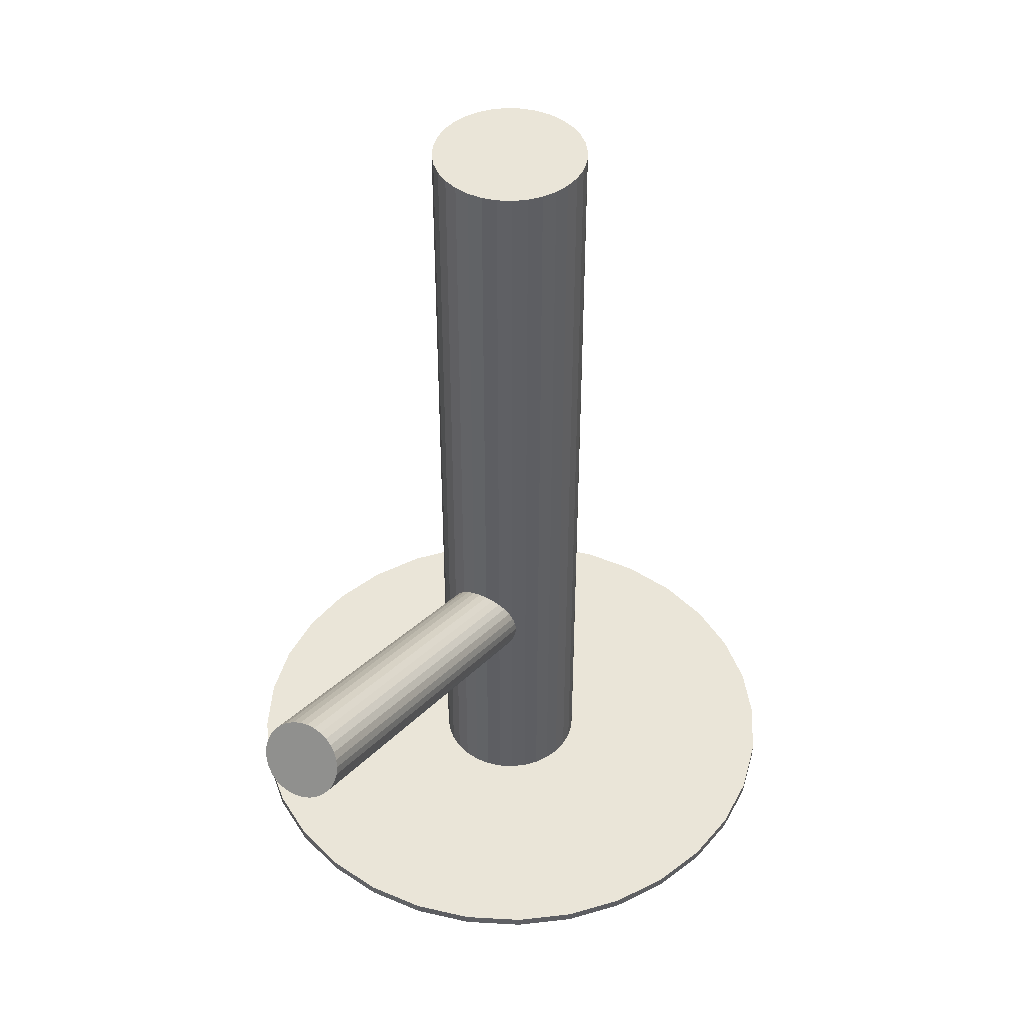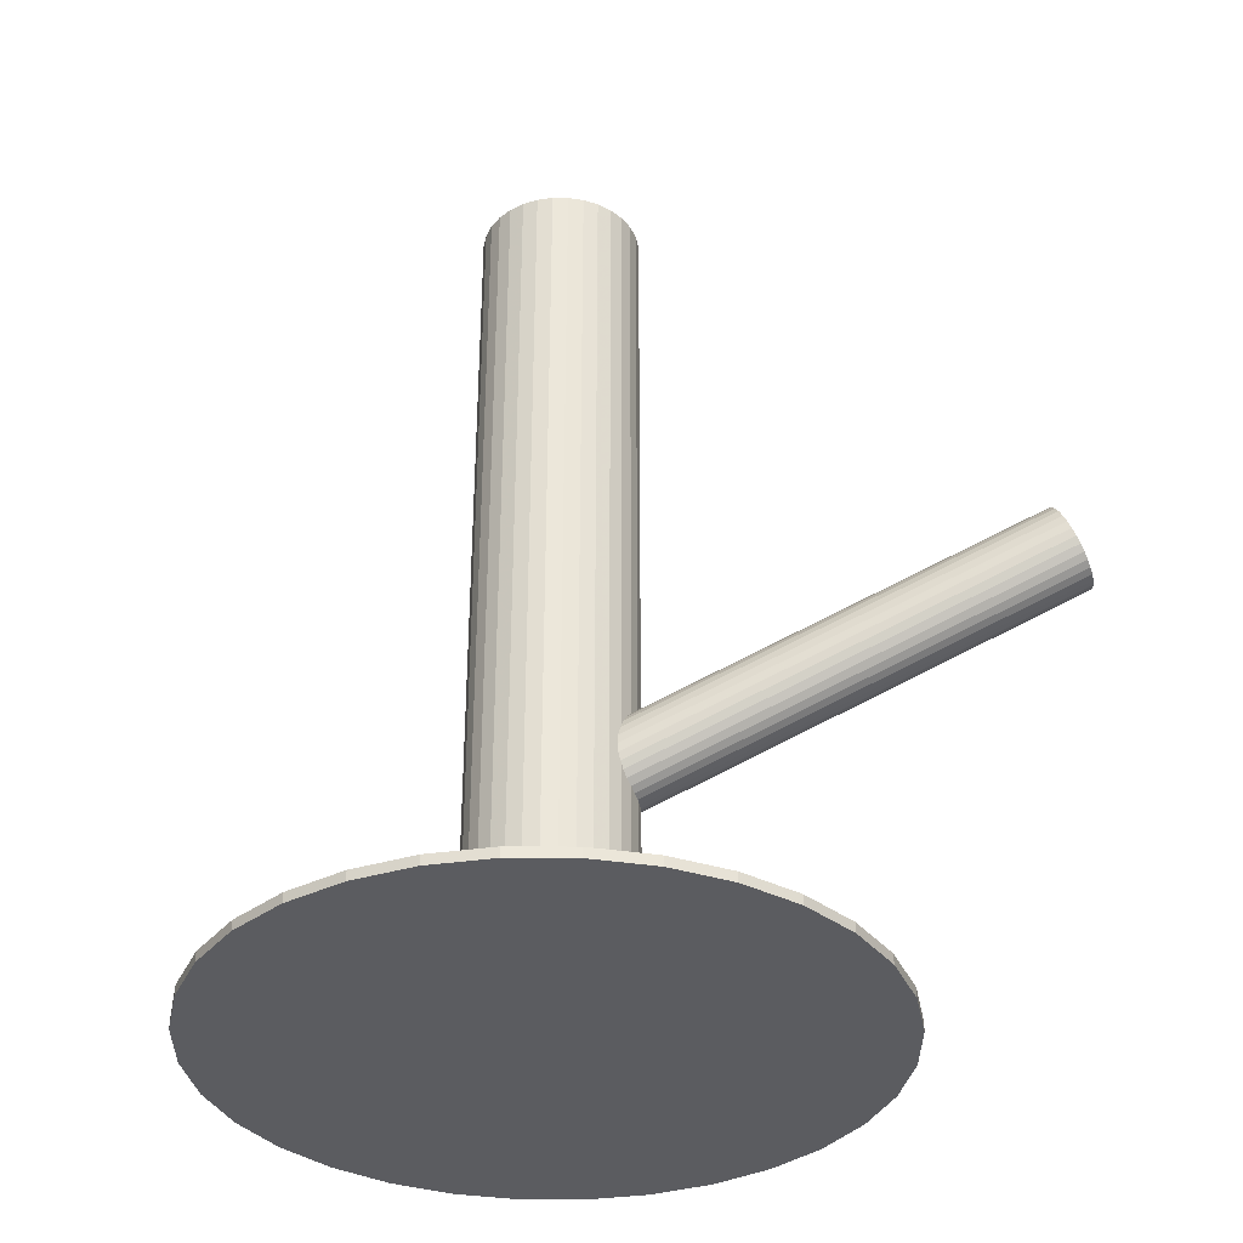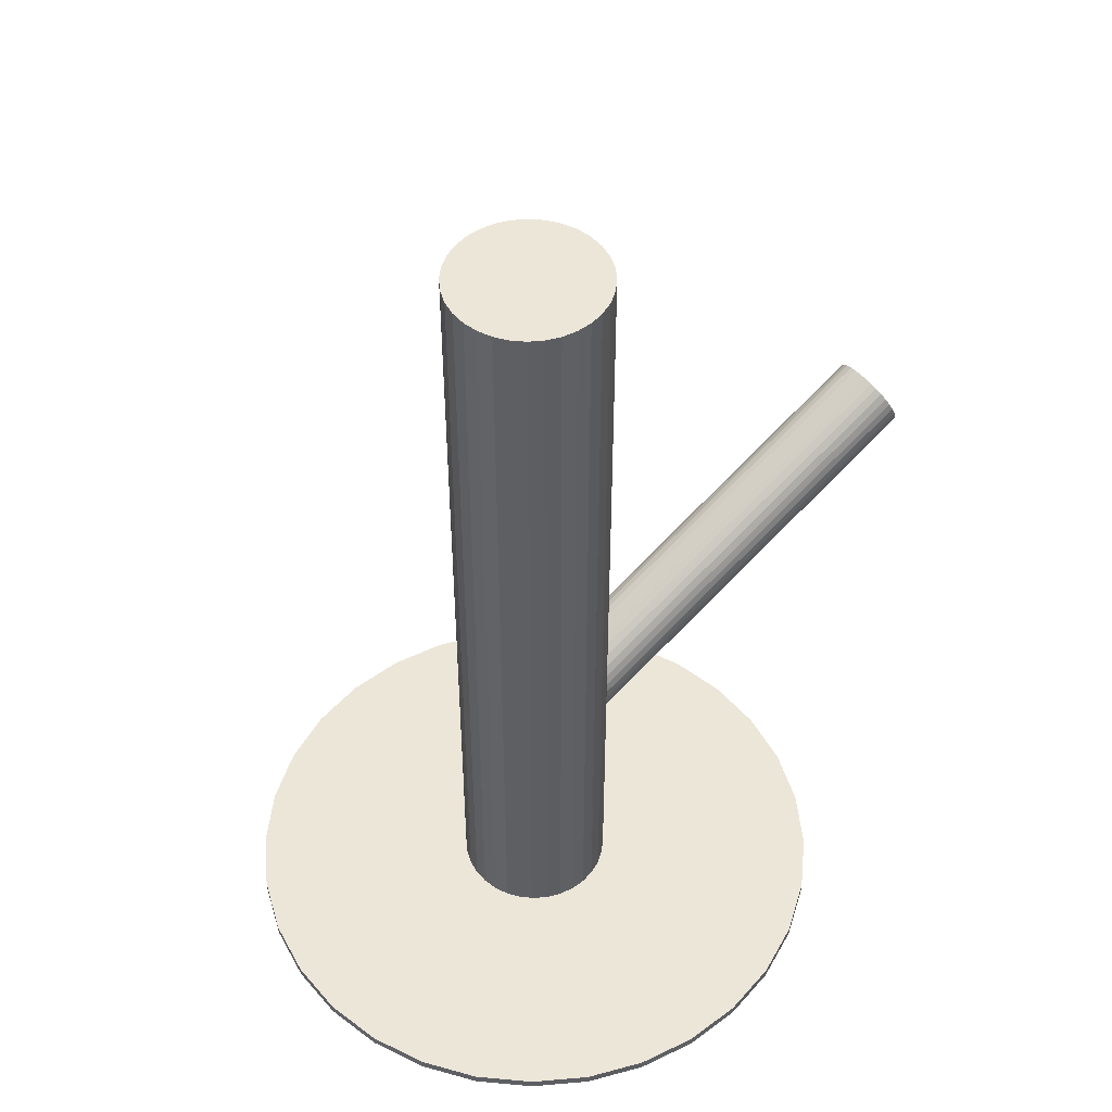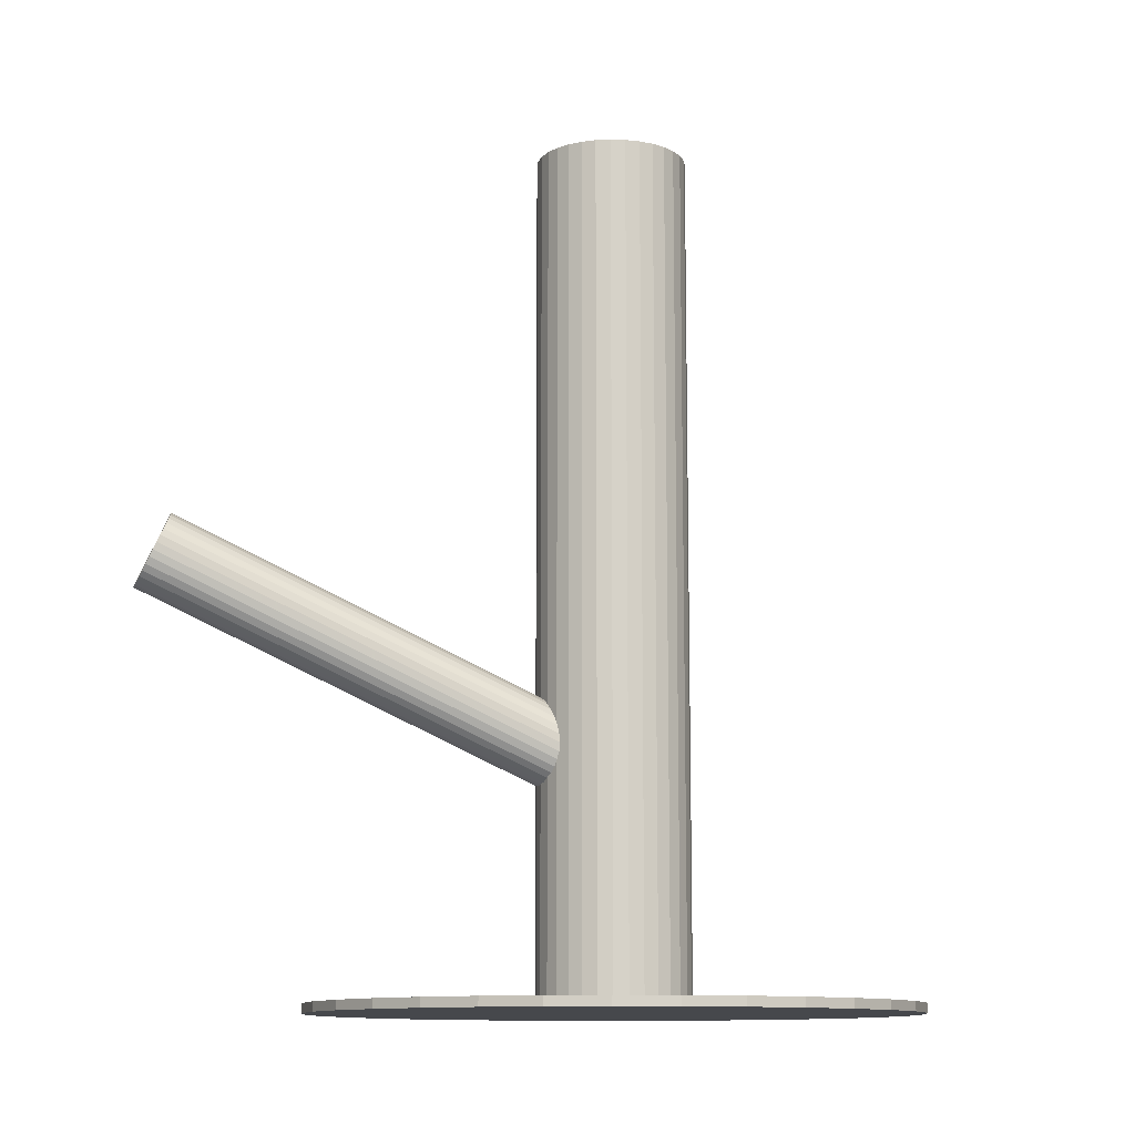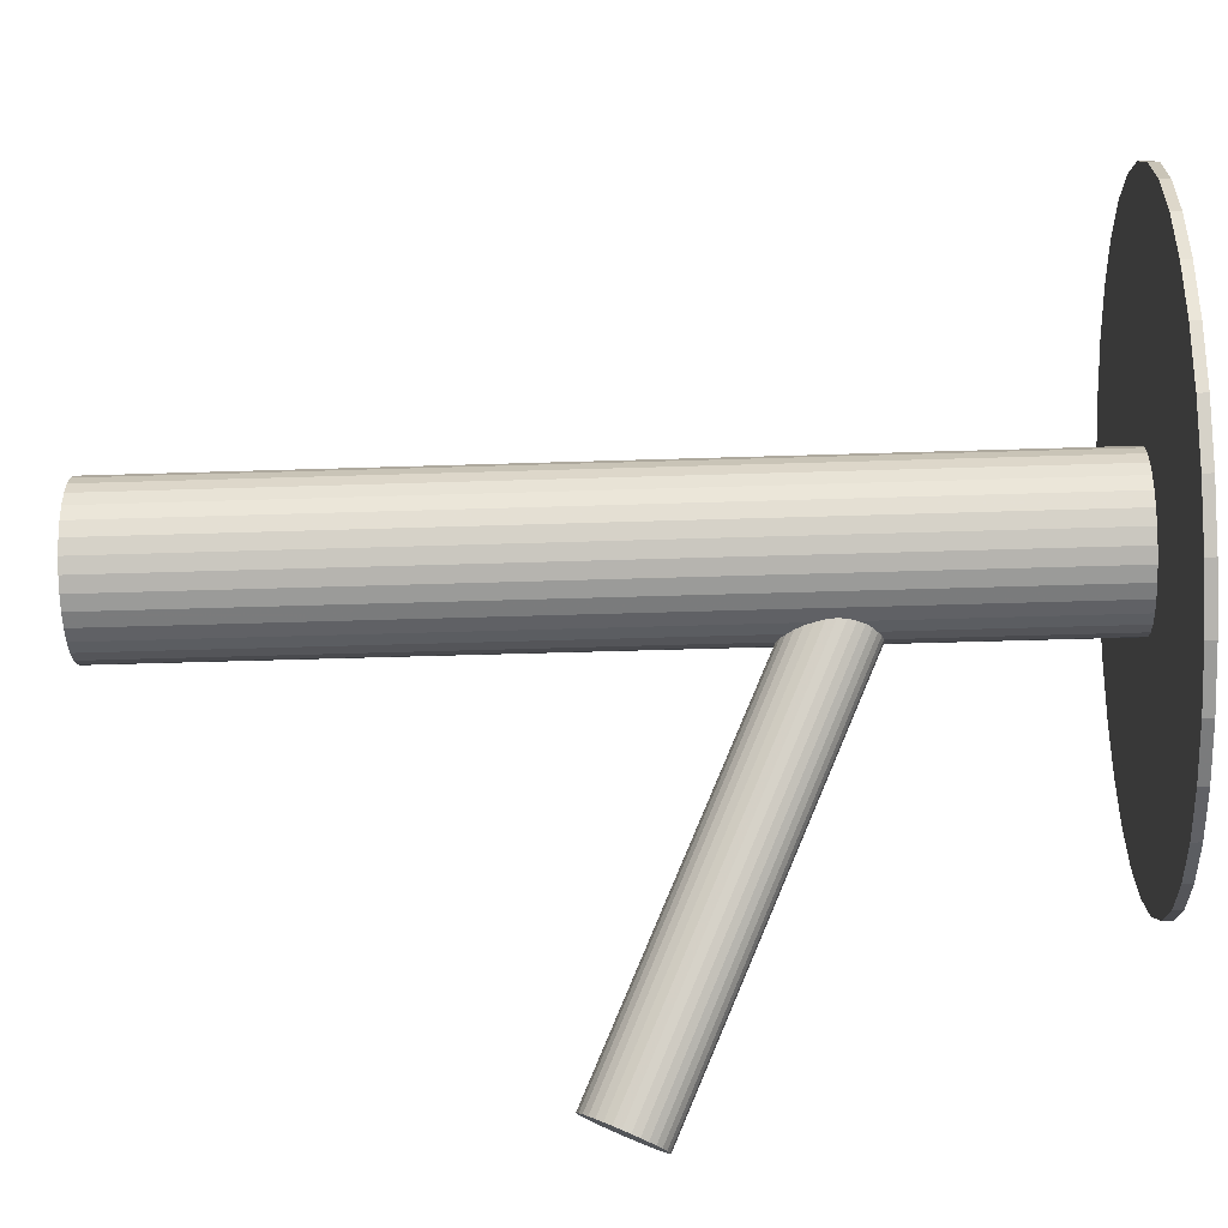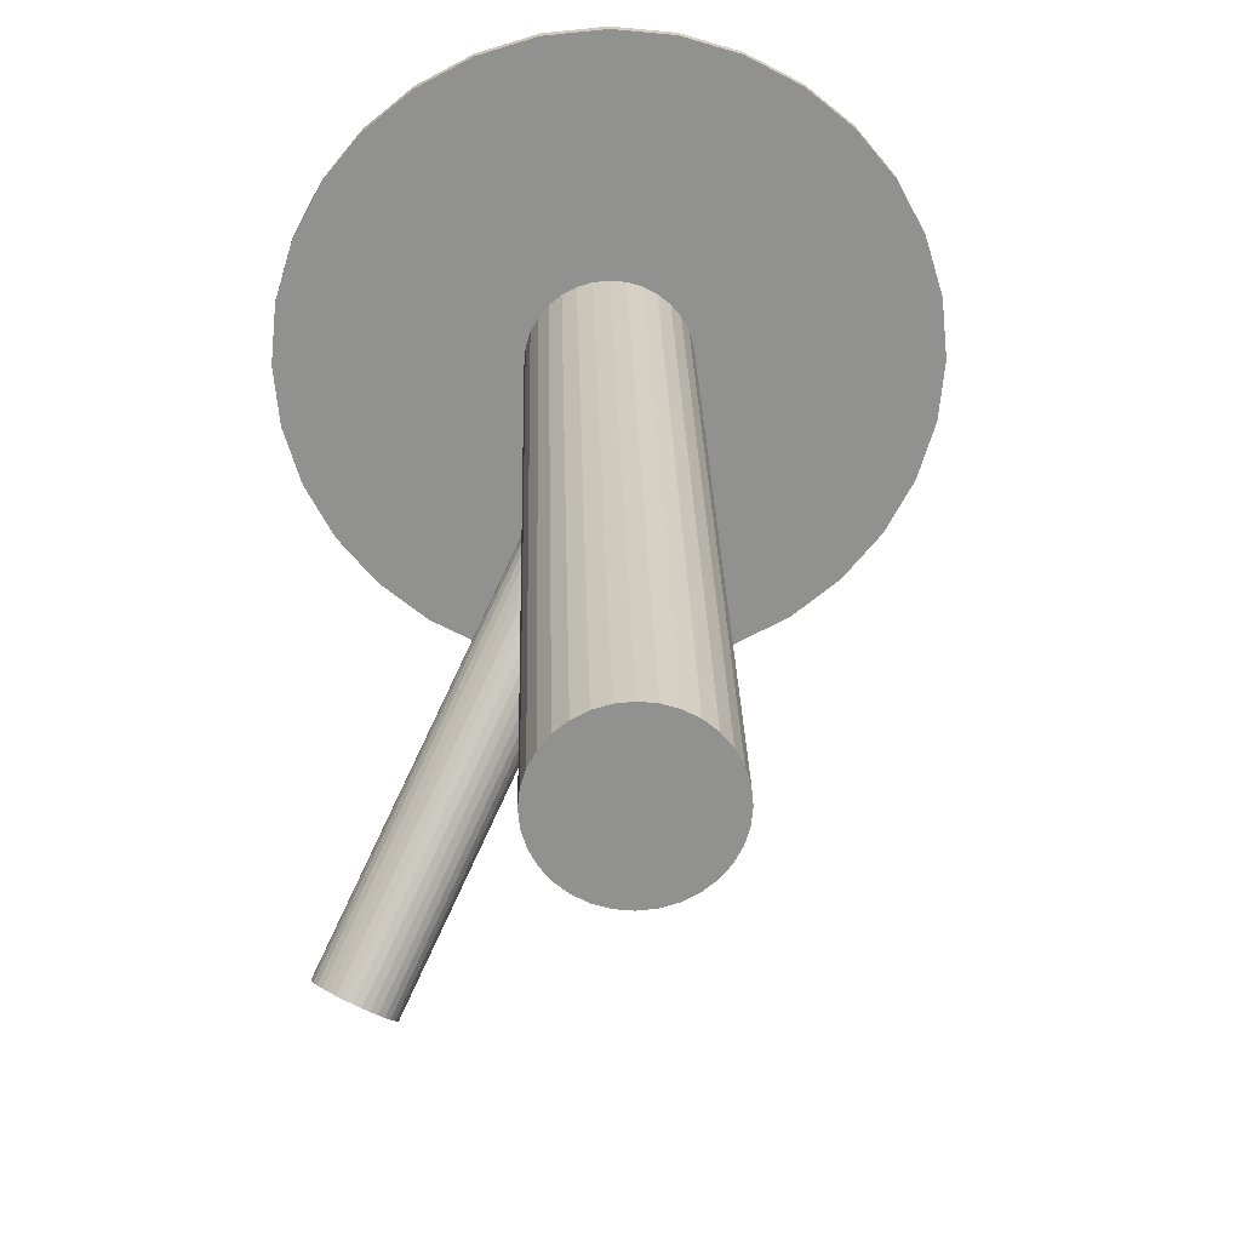
<metadata>
{"format":"obj","ext":"obj","renderer":"f3d","projection":"perspective","resolution":1024,"background":"white","views":[{"elev":44.9,"azim":-1.9,"up":"+Z"},{"elev":-35.3,"azim":-107.3,"up":"+Z"},{"elev":49.5,"azim":-157.3,"up":"+Z"},{"elev":-11.4,"azim":46.3,"up":"+Z"},{"elev":-41.6,"azim":92.3,"up":"+Y"},{"elev":24.3,"azim":-1.3,"up":"+Y"}]}
</metadata>
<code>
v 0 0.01805 0.1256
v 0 0.01805 -0.1256
v 0 0.04025 0.1256
v 0 0.04025 -0.1256
v -0 -0.004158 0.1256
v -0 -0.004158 -0.1256
v 0.02051 0.02654 0.1256
v 0.02051 0.02654 -0.1256
v 0.02051 0.009548 0.1256
v 0.02051 0.009548 -0.1256
v -0.0157 0.002345 0.1256
v -0.0157 0.002345 -0.1256
v -0.0157 0.03375 0.1256
v -0.0157 0.03375 -0.1256
v 0.004332 -0.003732 0.1256
v 0.004332 -0.003732 -0.1256
v 0.004332 0.03982 0.1256
v 0.004332 0.03982 -0.1256
v 0.008497 0.03856 0.1256
v 0.008497 0.03856 -0.1256
v 0.008497 -0.002468 0.1256
v 0.008497 -0.002468 -0.1256
v 0.0222 0.01805 0.1256
v 0.0222 0.01805 -0.1256
v -0.02178 0.02238 0.1256
v -0.02178 0.02238 -0.1256
v -0.02178 0.01371 0.1256
v -0.02178 0.01371 -0.1256
v -0.01234 -0.0004163 0.1256
v -0.01234 -0.0004163 -0.1256
v -0.01234 0.03651 0.1256
v -0.01234 0.03651 -0.1256
v -0.01846 0.00571 0.1256
v -0.01846 0.00571 -0.1256
v -0.01846 0.03038 0.1256
v -0.01846 0.03038 -0.1256
v 0.01846 0.00571 0.1256
v 0.01846 0.00571 -0.1256
v 0.01846 0.03038 0.1256
v 0.01846 0.03038 -0.1256
v 0.01234 -0.0004163 0.1256
v 0.01234 -0.0004163 -0.1256
v 0.01234 0.03651 0.1256
v 0.01234 0.03651 -0.1256
v 0.02178 0.02238 0.1256
v 0.02178 0.02238 -0.1256
v 0.02178 0.01371 0.1256
v 0.02178 0.01371 -0.1256
v -0.0222 0.01805 0.1256
v -0.0222 0.01805 -0.1256
v -0.008497 0.03856 0.1256
v -0.008497 0.03856 -0.1256
v -0.008497 -0.002468 0.1256
v -0.008497 -0.002468 -0.1256
v -0.004332 -0.003732 0.1256
v -0.004332 -0.003732 -0.1256
v -0.004332 0.03982 0.1256
v -0.004332 0.03982 -0.1256
v 0.0157 0.002345 0.1256
v 0.0157 0.002345 -0.1256
v 0.0157 0.03375 0.1256
v 0.0157 0.03375 -0.1256
v -0.02051 0.02654 0.1256
v -0.02051 0.02654 -0.1256
v -0.02051 0.009548 0.1256
v -0.02051 0.009548 -0.1256
v 0 0.01805 -0.05927
v -0.06346 -0.09872 0.0004442
v 0.002265 0.02221 -0.04871
v -0.06119 -0.09455 0.011
v -0.002265 0.01388 -0.06983
v -0.06572 -0.1029 -0.01011
v 0.008793 0.01708 -0.05181
v -0.05467 -0.09968 0.00791
v 0.005589 0.01119 -0.06674
v -0.05787 -0.1056 -0.007021
v 0.004206 0.02106 -0.04892
v -0.05925 -0.09571 0.0108
v -0.0002378 0.01288 -0.06963
v -0.0637 -0.1039 -0.00991
v 0.01026 0.01453 -0.05523
v -0.0532 -0.1022 0.004484
v 0.008529 0.01134 -0.06331
v -0.05493 -0.1054 -0.003596
v -0.003766 0.02458 -0.05049
v -0.06723 -0.09218 0.009223
v -0.007533 0.01765 -0.06805
v -0.07099 -0.09911 -0.008334
v 0.005985 0.01978 -0.04952
v -0.05747 -0.09698 0.0102
v 0.001799 0.01208 -0.06902
v -0.06166 -0.1047 -0.00931
v 0.01017 0.01252 -0.05927
v -0.05329 -0.1042 0.0004442
v 0.007197 0.01113 -0.06514
v -0.05626 -0.1056 -0.005421
v 0.009714 0.01577 -0.05341
v -0.05375 -0.101 0.00631
v 0.01042 0.01344 -0.05721
v -0.05304 -0.1033 0.002504
v 0.009532 0.01181 -0.06133
v -0.05393 -0.105 -0.001615
v -0.009532 0.02428 -0.05721
v -0.07299 -0.09249 0.002504
v -0.01042 0.02265 -0.06133
v -0.07388 -0.09411 -0.001615
v -0.009714 0.02033 -0.06514
v -0.07317 -0.09644 -0.005421
v -0.007197 0.02496 -0.05341
v -0.07066 -0.09181 0.00631
v -0.01017 0.02357 -0.05927
v -0.07363 -0.09319 0.0004442
v -0.001799 0.02401 -0.04952
v -0.06526 -0.09275 0.0102
v -0.005985 0.01631 -0.06902
v -0.06944 -0.1005 -0.00931
v 0.007533 0.01844 -0.05049
v -0.05593 -0.09832 0.009223
v 0.003766 0.01151 -0.06805
v -0.05969 -0.1053 -0.008334
v -0.008529 0.02475 -0.05523
v -0.07199 -0.09202 0.004484
v -0.01026 0.02156 -0.06331
v -0.07372 -0.09521 -0.003596
v 0.0002378 0.02321 -0.04892
v -0.06322 -0.09355 0.0108
v -0.004206 0.01504 -0.06963
v -0.06767 -0.1017 -0.00991
v -0.005589 0.0249 -0.05181
v -0.06905 -0.09186 0.00791
v -0.008793 0.01901 -0.06674
v -0.07225 -0.09776 -0.007021
v 0 0.01805 -0.1256
v 0 0.01805 -0.1229
v -0 -0.06954 -0.1256
v -0 -0.06954 -0.1229
v 0 0.1056 -0.1256
v 0 0.1056 -0.1229
v 0.07282 -0.03061 -0.1256
v 0.07282 -0.03061 -0.1229
v 0.07282 0.0667 -0.1256
v 0.07282 0.0667 -0.1229
v -0.08759 0.01805 -0.1256
v -0.08759 0.01805 -0.1229
v 0.06193 0.07998 -0.1256
v 0.06193 0.07998 -0.1229
v 0.06193 -0.04389 -0.1256
v 0.06193 -0.04389 -0.1229
v -0.03352 -0.06287 -0.1256
v -0.03352 -0.06287 -0.1229
v -0.03352 0.09896 -0.1256
v -0.03352 0.09896 -0.1229
v -0.04866 0.09087 -0.1256
v -0.04866 0.09087 -0.1229
v -0.04866 -0.05478 -0.1256
v -0.04866 -0.05478 -0.1229
v -0.08092 -0.01547 -0.1256
v -0.08092 -0.01547 -0.1229
v -0.08092 0.05156 -0.1256
v -0.08092 0.05156 -0.1229
v -0.01709 -0.06786 -0.1256
v -0.01709 -0.06786 -0.1229
v -0.01709 0.1039 -0.1256
v -0.01709 0.1039 -0.1229
v -0.0859 0.0009583 -0.1256
v -0.0859 0.0009583 -0.1229
v -0.0859 0.03513 -0.1256
v -0.0859 0.03513 -0.1229
v 0.0859 0.0009583 -0.1256
v 0.0859 0.0009583 -0.1229
v 0.0859 0.03513 -0.1256
v 0.0859 0.03513 -0.1229
v 0.01709 -0.06786 -0.1256
v 0.01709 -0.06786 -0.1229
v 0.01709 0.1039 -0.1256
v 0.01709 0.1039 -0.1229
v 0.08092 -0.01547 -0.1256
v 0.08092 -0.01547 -0.1229
v 0.08092 0.05156 -0.1256
v 0.08092 0.05156 -0.1229
v 0.04866 0.09087 -0.1256
v 0.04866 0.09087 -0.1229
v 0.04866 -0.05478 -0.1256
v 0.04866 -0.05478 -0.1229
v 0.03352 -0.06287 -0.1256
v 0.03352 -0.06287 -0.1229
v 0.03352 0.09896 -0.1256
v 0.03352 0.09896 -0.1229
v -0.06193 0.07998 -0.1256
v -0.06193 0.07998 -0.1229
v -0.06193 -0.04389 -0.1256
v -0.06193 -0.04389 -0.1229
v 0.08759 0.01805 -0.1256
v 0.08759 0.01805 -0.1229
v -0.07282 -0.03061 -0.1256
v -0.07282 -0.03061 -0.1229
v -0.07282 0.0667 -0.1256
v -0.07282 0.0667 -0.1229
f 24 2 46
f 24 46 23
f 23 46 45
f 23 45 1
f 46 2 8
f 46 8 45
f 45 8 7
f 45 7 1
f 8 2 40
f 8 40 7
f 7 40 39
f 7 39 1
f 40 2 62
f 40 62 39
f 39 62 61
f 39 61 1
f 62 2 44
f 62 44 61
f 61 44 43
f 61 43 1
f 44 2 20
f 44 20 43
f 43 20 19
f 43 19 1
f 20 2 18
f 20 18 19
f 19 18 17
f 19 17 1
f 18 2 4
f 18 4 17
f 17 4 3
f 17 3 1
f 4 2 58
f 4 58 3
f 3 58 57
f 3 57 1
f 58 2 52
f 58 52 57
f 57 52 51
f 57 51 1
f 52 2 32
f 52 32 51
f 51 32 31
f 51 31 1
f 32 2 14
f 32 14 31
f 31 14 13
f 31 13 1
f 14 2 36
f 14 36 13
f 13 36 35
f 13 35 1
f 36 2 64
f 36 64 35
f 35 64 63
f 35 63 1
f 64 2 26
f 64 26 63
f 63 26 25
f 63 25 1
f 26 2 50
f 26 50 25
f 25 50 49
f 25 49 1
f 50 2 28
f 50 28 49
f 49 28 27
f 49 27 1
f 28 2 66
f 28 66 27
f 27 66 65
f 27 65 1
f 66 2 34
f 66 34 65
f 65 34 33
f 65 33 1
f 34 2 12
f 34 12 33
f 33 12 11
f 33 11 1
f 12 2 30
f 12 30 11
f 11 30 29
f 11 29 1
f 30 2 54
f 30 54 29
f 29 54 53
f 29 53 1
f 54 2 56
f 54 56 53
f 53 56 55
f 53 55 1
f 56 2 6
f 56 6 55
f 55 6 5
f 55 5 1
f 6 2 16
f 6 16 5
f 5 16 15
f 5 15 1
f 16 2 22
f 16 22 15
f 15 22 21
f 15 21 1
f 22 2 42
f 22 42 21
f 21 42 41
f 21 41 1
f 42 2 60
f 42 60 41
f 41 60 59
f 41 59 1
f 60 2 38
f 60 38 59
f 59 38 37
f 59 37 1
f 38 2 10
f 38 10 37
f 37 10 9
f 37 9 1
f 10 2 48
f 10 48 9
f 9 48 47
f 9 47 1
f 48 2 24
f 48 24 47
f 47 24 23
f 47 23 1
f 93 67 99
f 93 99 94
f 94 99 100
f 94 100 68
f 99 67 81
f 99 81 100
f 100 81 82
f 100 82 68
f 81 67 97
f 81 97 82
f 82 97 98
f 82 98 68
f 97 67 73
f 97 73 98
f 98 73 74
f 98 74 68
f 73 67 117
f 73 117 74
f 74 117 118
f 74 118 68
f 117 67 89
f 117 89 118
f 118 89 90
f 118 90 68
f 89 67 77
f 89 77 90
f 90 77 78
f 90 78 68
f 77 67 69
f 77 69 78
f 78 69 70
f 78 70 68
f 69 67 125
f 69 125 70
f 70 125 126
f 70 126 68
f 125 67 113
f 125 113 126
f 126 113 114
f 126 114 68
f 113 67 85
f 113 85 114
f 114 85 86
f 114 86 68
f 85 67 129
f 85 129 86
f 86 129 130
f 86 130 68
f 129 67 109
f 129 109 130
f 130 109 110
f 130 110 68
f 109 67 121
f 109 121 110
f 110 121 122
f 110 122 68
f 121 67 103
f 121 103 122
f 122 103 104
f 122 104 68
f 103 67 111
f 103 111 104
f 104 111 112
f 104 112 68
f 111 67 105
f 111 105 112
f 112 105 106
f 112 106 68
f 105 67 123
f 105 123 106
f 106 123 124
f 106 124 68
f 123 67 107
f 123 107 124
f 124 107 108
f 124 108 68
f 107 67 131
f 107 131 108
f 108 131 132
f 108 132 68
f 131 67 87
f 131 87 132
f 132 87 88
f 132 88 68
f 87 67 115
f 87 115 88
f 88 115 116
f 88 116 68
f 115 67 127
f 115 127 116
f 116 127 128
f 116 128 68
f 127 67 71
f 127 71 128
f 128 71 72
f 128 72 68
f 71 67 79
f 71 79 72
f 72 79 80
f 72 80 68
f 79 67 91
f 79 91 80
f 80 91 92
f 80 92 68
f 91 67 119
f 91 119 92
f 92 119 120
f 92 120 68
f 119 67 75
f 119 75 120
f 120 75 76
f 120 76 68
f 75 67 95
f 75 95 76
f 76 95 96
f 76 96 68
f 95 67 83
f 95 83 96
f 96 83 84
f 96 84 68
f 83 67 101
f 83 101 84
f 84 101 102
f 84 102 68
f 101 67 93
f 101 93 102
f 102 93 94
f 102 94 68
f 193 133 171
f 193 171 194
f 194 171 172
f 194 172 134
f 171 133 179
f 171 179 172
f 172 179 180
f 172 180 134
f 179 133 141
f 179 141 180
f 180 141 142
f 180 142 134
f 141 133 145
f 141 145 142
f 142 145 146
f 142 146 134
f 145 133 181
f 145 181 146
f 146 181 182
f 146 182 134
f 181 133 187
f 181 187 182
f 182 187 188
f 182 188 134
f 187 133 175
f 187 175 188
f 188 175 176
f 188 176 134
f 175 133 137
f 175 137 176
f 176 137 138
f 176 138 134
f 137 133 163
f 137 163 138
f 138 163 164
f 138 164 134
f 163 133 151
f 163 151 164
f 164 151 152
f 164 152 134
f 151 133 153
f 151 153 152
f 152 153 154
f 152 154 134
f 153 133 189
f 153 189 154
f 154 189 190
f 154 190 134
f 189 133 197
f 189 197 190
f 190 197 198
f 190 198 134
f 197 133 159
f 197 159 198
f 198 159 160
f 198 160 134
f 159 133 167
f 159 167 160
f 160 167 168
f 160 168 134
f 167 133 143
f 167 143 168
f 168 143 144
f 168 144 134
f 143 133 165
f 143 165 144
f 144 165 166
f 144 166 134
f 165 133 157
f 165 157 166
f 166 157 158
f 166 158 134
f 157 133 195
f 157 195 158
f 158 195 196
f 158 196 134
f 195 133 191
f 195 191 196
f 196 191 192
f 196 192 134
f 191 133 155
f 191 155 192
f 192 155 156
f 192 156 134
f 155 133 149
f 155 149 156
f 156 149 150
f 156 150 134
f 149 133 161
f 149 161 150
f 150 161 162
f 150 162 134
f 161 133 135
f 161 135 162
f 162 135 136
f 162 136 134
f 135 133 173
f 135 173 136
f 136 173 174
f 136 174 134
f 173 133 185
f 173 185 174
f 174 185 186
f 174 186 134
f 185 133 183
f 185 183 186
f 186 183 184
f 186 184 134
f 183 133 147
f 183 147 184
f 184 147 148
f 184 148 134
f 147 133 139
f 147 139 148
f 148 139 140
f 148 140 134
f 139 133 177
f 139 177 140
f 140 177 178
f 140 178 134
f 177 133 169
f 177 169 178
f 178 169 170
f 178 170 134
f 169 133 193
f 169 193 170
f 170 193 194
f 170 194 134

</code>
